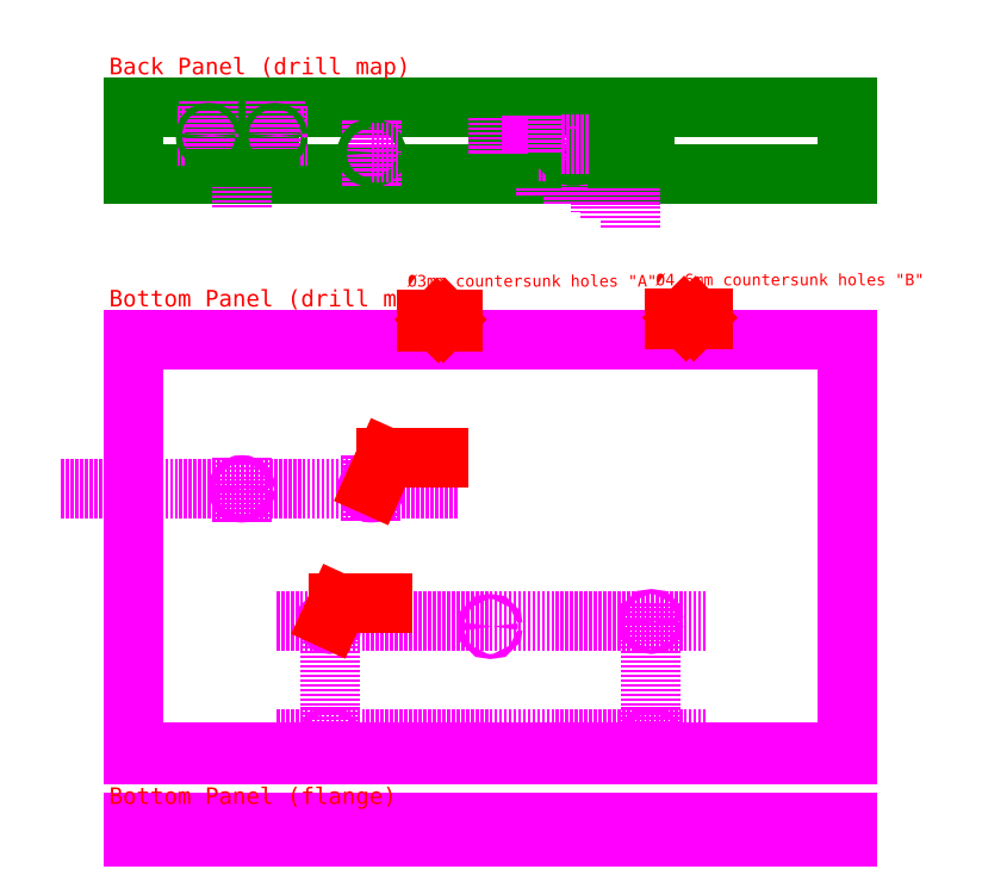
<metadata>
{"format":"dxf","ext":"dxf","renderer":"ezdxf+matplotlib","layout":"modelspace","background":"white","min_lineweight":24,"dpi":150}
</metadata>
<code>
0
SECTION
2
ENTITIES
0
LINE
8
Back
10
-215
20
-1e-16
30
0
11
-215
21
40
31
0
0
LINE
8
Back
10
-215
20
40
30
0
11
215
21
40
31
0
0
LINE
8
Back
10
215
20
-1e-16
30
0
11
-215
21
-1e-16
31
0
0
LINE
8
Back
10
215
20
40
30
0
11
215
21
0
31
0
0
LINE
8
Bottom
10
-215
20
-100
30
0
11
215
21
-100
31
0
0
LINE
8
Bottom
10
215
20
-100
30
0
11
215
21
-350
31
0
0
LINE
8
Bottom
10
215
20
-350
30
0
11
-215
21
-350
31
0
0
LINE
8
Bottom
10
-215
20
-350
30
0
11
-215
21
-100
31
0
0
LINE
8
Bottom
10
-215
20
-348.8
30
0
11
215
21
-348.8
31
0
0
LINE
8
Bottom
10
-30
20
-190
30
0
11
-20
21
-190
31
0
0
LINE
8
Bottom
10
-20
20
-190
30
0
11
-260
21
-190
31
0
0
LINE
8
Bottom
10
-150
20
-210
30
0
11
-150
21
-170
31
0
0
LINE
8
Bottom
10
-72
20
-170
30
0
11
-72
21
-210
31
0
0
DIMENSION
8
Bottom
280
     0
10
-200
20
-270
30
0
11
-201.9
21
-270
31
0
70
    32
71
     5
42
-1
73
     0
74
     0
75
     0
3
QCADDimStyle
13
-200
23
-190
33
0
14
-200
24
-350
34
0
50
90
0
DIMENSION
8
Bottom
280
     0
10
-36
20
-180
30
0
11
-36
21
-178.1
31
0
70
    32
71
     5
42
-1
73
     0
74
     0
75
     0
3
QCADDimStyle
13
0
23
-180
33
0
14
-72
24
-180
34
0
0
DIMENSION
8
Bottom
280
     0
10
-111
20
-180
30
0
11
-111
21
-178.1
31
0
70
    32
71
     5
42
-1
73
     0
74
     0
75
     0
3
QCADDimStyle
13
-72
23
-180
33
0
14
-150
24
-180
34
0
0
CIRCLE
8
Bottom
10
-150
20
-190
30
0
40
2.3
0
DIMENSION
8
Bottom
280
     0
10
-151.6
20
-188.4
30
0
11
-148.7
21
-188.7
31
0
70
    35
71
     5
42
-1
73
     0
74
     0
75
     0
3
QCADDimStyle
15
-148.4
25
-191.6
35
0
40
0
0
CIRCLE
8
Bottom
10
-72
20
-190
30
0
40
2.3
0
DIMENSION
8
Bottom
280
     0
10
-73.58
20
-188.3
30
0
11
-70.63
21
-188.7
31
0
70
    35
71
     5
42
-1
73
     0
74
     0
75
     0
3
QCADDimStyle
15
-70.42
25
-191.7
35
0
40
0
0
LINE
8
Bottom
10
-215
20
-400
30
0
11
215
21
-400
31
0
0
LINE
8
Bottom
10
-215
20
-398.8
30
0
11
215
21
-398.8
31
0
0
CIRCLE
8
Bottom
10
0
20
-394
30
0
40
2.236
0
MTEXT
8
Labels
10
-230
20
-70
30
0
40
10
41
212.4
46
0
71
     1
72
     1
1
Bottom Panel (drill map)
7
textstyle11
73
     1
44
1
0
MTEXT
8
Labels
10
-230
20
70
30
0
40
10
41
191.9
46
0
71
     1
72
     1
1
Back Panel (drill map)
7
textstyle12
73
     1
44
1
0
LINE
8
Axis
10
-7e-16
20
102
30
0
11
-7e-16
21
-478
31
0
0
INSERT
8
Bottom
2
pcb_mount
10
0
20
-273
30
0
0
INSERT
8
0
2
back_drill
10
0
20
2
30
0
0
LINE
8
Bottom
10
-215
20
-391
30
0
11
-215
21
-400
31
0
0
LINE
8
Bottom
10
215
20
-400
30
0
11
215
21
-391
31
0
0
LINE
8
Bottom
10
-215
20
-391
30
0
11
215
21
-391
31
0
0
MTEXT
8
Labels
10
-230
20
-370
30
0
40
10
41
185.2
46
0
71
     1
72
     1
1
Bottom Panel (flange)
7
textstyle13
73
     1
44
1
0
CIRCLE
8
Con
10
50
20
17.75
30
0
40
9.3
0
LINE
8
Con
10
25
20
26
30
0
11
5
21
26
31
0
0
INSERT
8
Logo
2
logo
10
-116.1
20
27.09
30
0
41
1.3
42
1.3
0
INSERT
8
Back
2
power
10
-150
20
23
30
0
0
MTEXT
8
SILK
10
-150
20
2.5
30
0
40
3
41
0
46
0
71
     5
72
     1
1
85-265 VAC  2A max\P
7
textstyle14
73
     1
44
1
0
DIMENSION
8
Bottom
280
     0
10
-6.371
20
-391
30
0
11
-8.246
21
-395.5
31
0
70
    32
71
     5
42
-1
73
     0
74
     0
75
     0
3
QCADDimStyle
13
-5
23
-391
33
0
14
-7
24
-400
34
0
50
90
0
LINE
8
Con
10
-167
20
8.5
30
0
11
-133
21
8.5
31
0
0
LINE
8
Con
10
-133
20
8.5
30
0
11
-133
21
8.5
31
0
0
MTEXT
8
Labels
10
99.67
20
-69.26
30
0
40
7
41
0
46
0
71
     7
72
     1
1
%%c4.6mm countersunk holes "B"
7
textstyle15
73
     1
44
1
0
MTEXT
8
Labels
10
-50
20
-70
30
0
40
7
41
0
46
0
71
     7
72
     1
1
%%c3mm countersunk holes "A"
7
textstyle16
73
     1
44
1
0
LINE
8
Labels
10
111
20
-86.8
30
0
11
116.8
21
-86.8
31
0
0
LINE
8
Labels
10
-38.53
20
-87.87
30
0
11
-32.53
21
-87.87
31
0
0
LINE
8
Labels
10
117.1
20
-87.14
30
0
11
117.1
21
-87.14
31
0
0
LINE
8
Labels
10
-32.53
20
-87.87
30
0
11
-32.53
21
-87.87
31
0
0
LINE
8
Labels
10
117.1
20
-87.14
30
0
11
117.1
21
-87.14
31
0
0
LINE
8
Labels
10
-32.53
20
-87.87
30
0
11
-32.53
21
-87.87
31
0
0
LINE
8
Labels
10
111
20
-88
30
0
11
118
21
-88
31
0
0
LINE
8
Labels
10
-38.53
20
-89.07
30
0
11
-32.53
21
-89.07
31
0
0
LINE
8
Labels
10
-32.53
20
-89.07
30
0
11
-32.53
21
-89.07
31
0
0
LINE
8
Labels
10
116.8
20
-86.8
30
0
11
118
21
-88
31
0
0
LINE
8
Labels
10
-32.53
20
-87.87
30
0
11
-31.53
21
-88.87
31
0
0
LINE
8
Labels
10
-31.53
20
-88.87
30
0
11
-31.53
21
-89.07
31
0
0
LINE
8
Labels
10
-31.53
20
-89.07
30
0
11
-32.53
21
-89.07
31
0
0
LINE
8
Labels
10
-32.53
20
-89.07
30
0
11
-32.53
21
-89.07
31
0
0
LINE
8
Labels
10
-28.53
20
-89.07
30
0
11
-28.53
21
-88.87
31
0
0
LINE
8
Labels
10
122.6
20
-88
30
0
11
123.8
21
-86.8
31
0
0
LINE
8
Labels
10
-28.53
20
-88.87
30
0
11
-27.53
21
-87.87
31
0
0
LINE
8
Labels
10
123.8
20
-86.8
30
0
11
128.5
21
-86.8
31
0
0
LINE
8
Labels
10
-27.53
20
-87.87
30
0
11
-22.53
21
-87.87
31
0
0
LINE
8
Labels
10
-22.53
20
-87.87
30
0
11
-22.53
21
-87.87
31
0
0
LINE
8
Labels
10
-22.53
20
-87.87
30
0
11
-22.53
21
-87.87
31
0
0
LINE
8
Labels
10
122.6
20
-88
30
0
11
128.5
21
-88
31
0
0
LINE
8
Labels
10
-28.53
20
-89.07
30
0
11
-22.53
21
-89.07
31
0
0
LINE
8
Labels
10
-22.53
20
-89.07
30
0
11
-22.53
21
-89.07
31
0
0
DIMENSION
8
Labels
280
     0
10
123.8
20
-86.8
30
0
11
120.3
21
-78.36
31
0
70
    34
71
     5
42
-1
73
     0
74
     0
75
     0
3
QCADDimStyle
13
116.8
23
-86.8
33
0
14
118
24
-88
34
0
15
122.6
25
-88
35
0
16
122.9
26
-80.58
36
0
0
DIMENSION
8
Labels
280
     0
10
-27.53
20
-87.87
30
0
11
-30.03
21
-79.31
31
0
70
   162
71
     5
42
-1
73
     0
74
     0
75
     0
3
QCADDimStyle
13
-32.53
23
-87.87
33
0
14
-31.53
24
-88.87
34
0
15
-28.53
25
-88.87
35
0
16
-27.17
26
-79.68
36
0
0
DIMENSION
8
Labels
280
     0
10
118
20
-92.39
30
0
11
120.3
21
-90.51
31
0
70
    32
71
     5
42
-1
73
     0
74
     0
75
     0
3
QCADDimStyle
13
118
23
-88
33
0
14
122.6
24
-88
34
0
0
DIMENSION
8
Labels
280
     0
10
-31.53
20
-90
30
0
11
-30.03
21
-90
31
0
70
   160
71
     5
42
-1
73
     0
74
     0
75
     0
3
QCADDimStyle
13
-31.53
23
-89.07
33
0
14
-28.53
24
-89.07
34
0
0
LEADER
8
Labels
3
QCADDimStyle
76
     3
10
-70.71
20
-188.2
30
0
10
-63
20
-171
30
0
10
-31
20
-171
30
0
0
LEADER
8
Labels
3
QCADDimStyle
76
     3
10
-96.41
20
-268.6
30
0
10
-92
20
-259
30
0
10
-65
20
-259
30
0
0
MTEXT
8
Labels
10
-62
20
-170
30
0
40
3
41
0
46
0
71
     7
72
     1
1
%%c4.6mm "B" x2
7
textstyle17
73
     1
44
1
0
MTEXT
8
Labels
10
-92.19
20
-257.4
30
0
40
3
41
0
46
0
71
     7
72
     1
1
%%c3mm "A" x5
7
textstyle18
73
     1
44
1
0
VIEWPORT
8
0
10
128.5
20
97.5
30
0
40
314.2
41
222.2
68
     1
69
     1
12
128.5
22
97.5
13
0
23
0
14
10
24
10
15
10
25
10
16
0
26
0
36
1
17
0
27
0
37
0
42
50
43
0
44
0
45
222.2
50
0
51
0
72
   100
90
   557152
1

281
     0
71
     1
74
     0
110
0
120
0
130
0
111
1
121
0
131
0
112
0
122
1
132
0
79
     0
146
0
170
     0
61
     5
348
17F
292
     1
282
     1
141
0
142
0
63
   256
361
23D
0
ENDSEC
0
EOF

</code>
